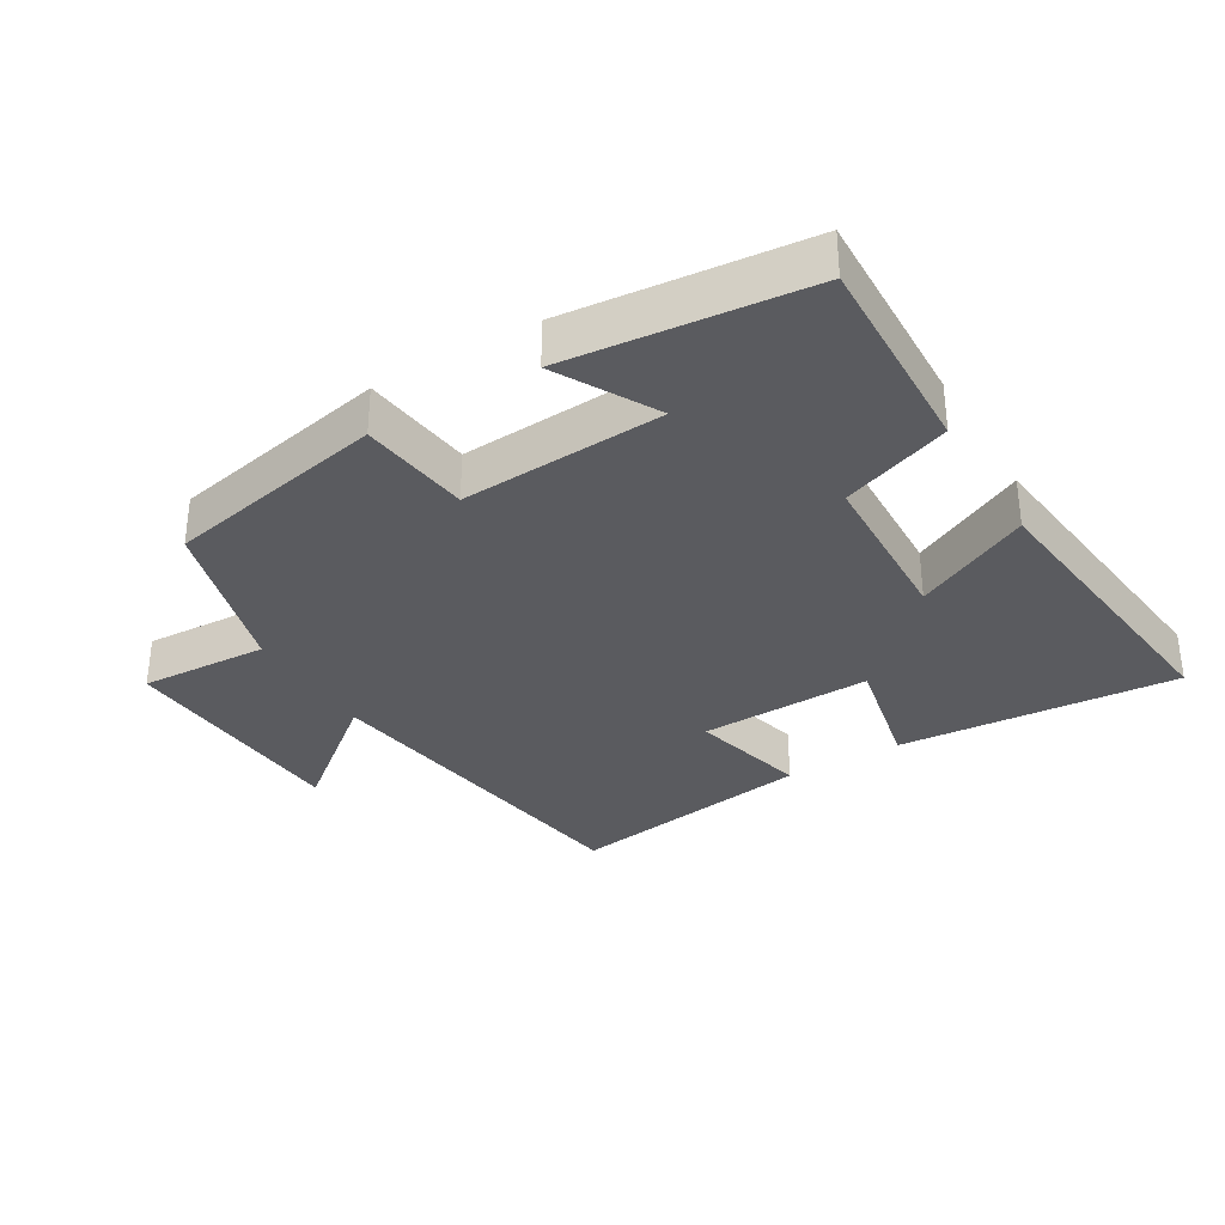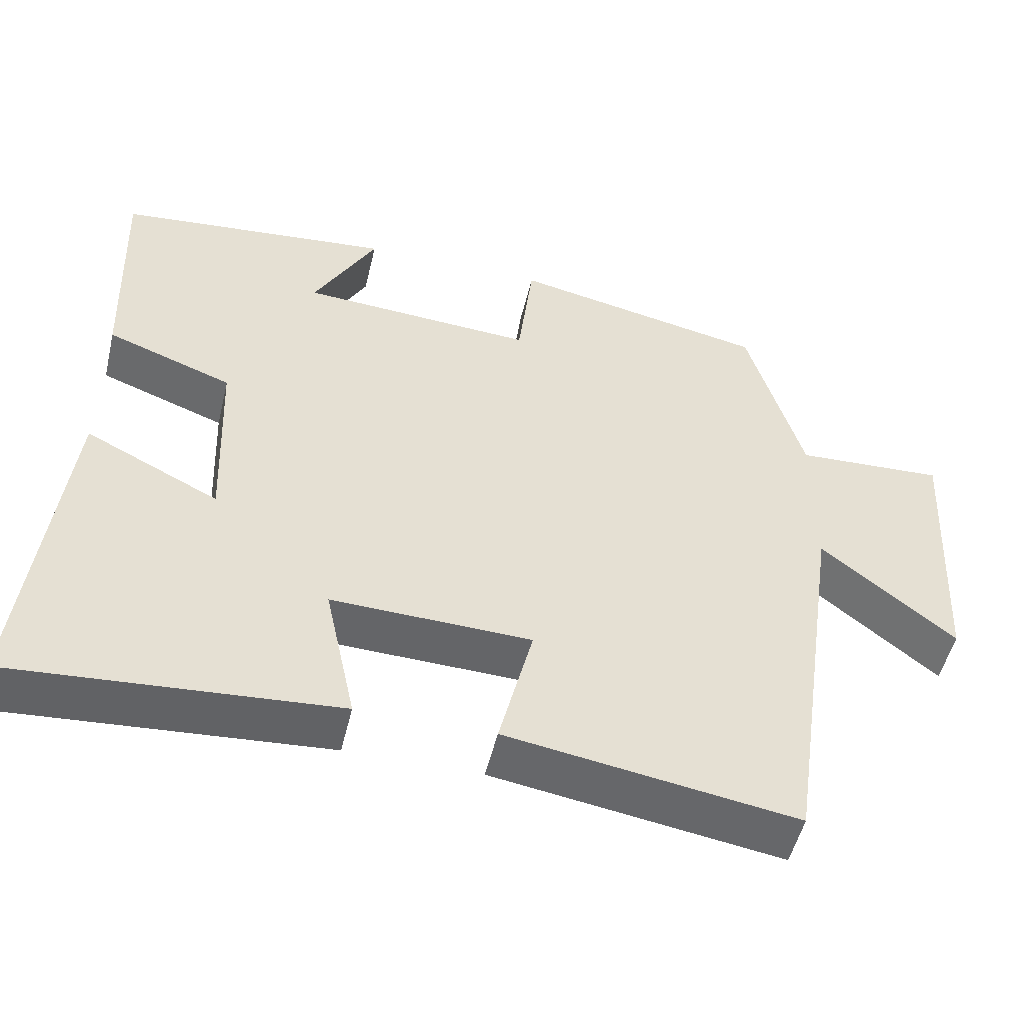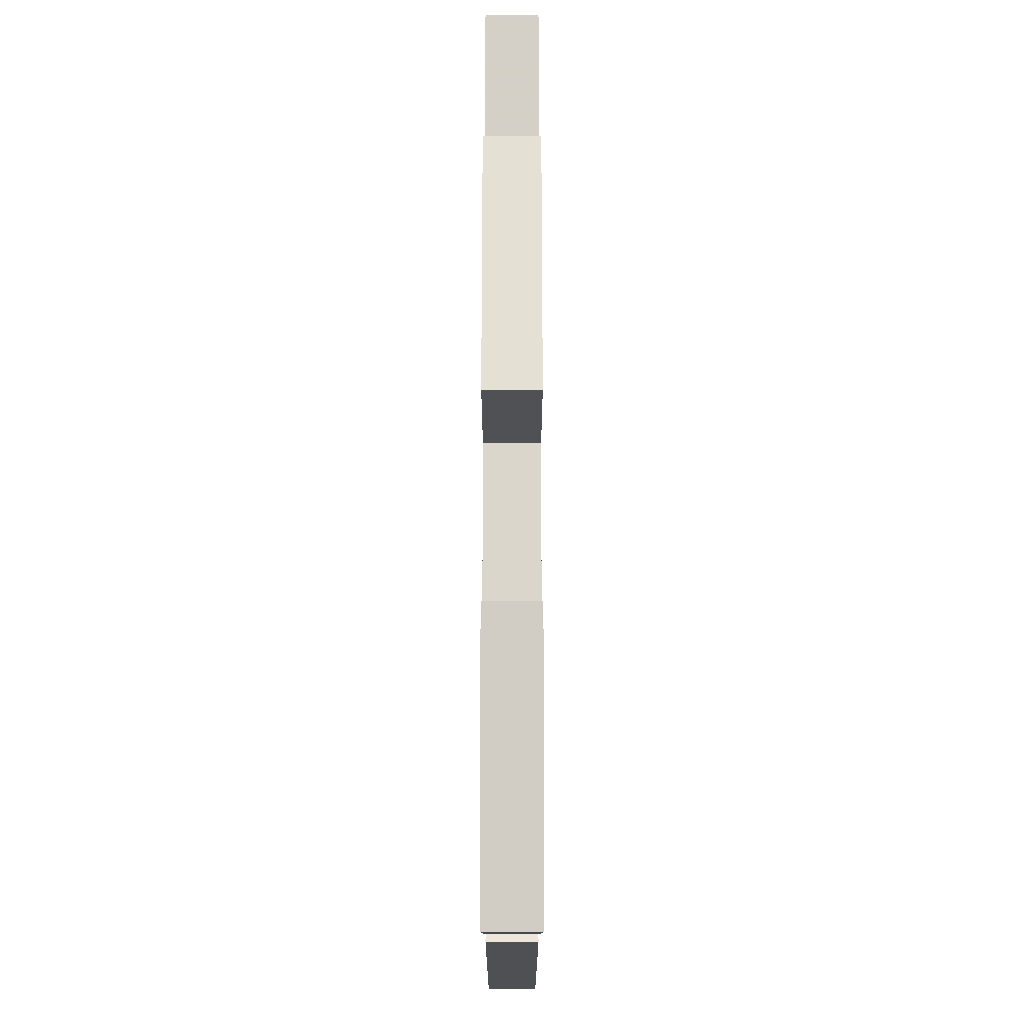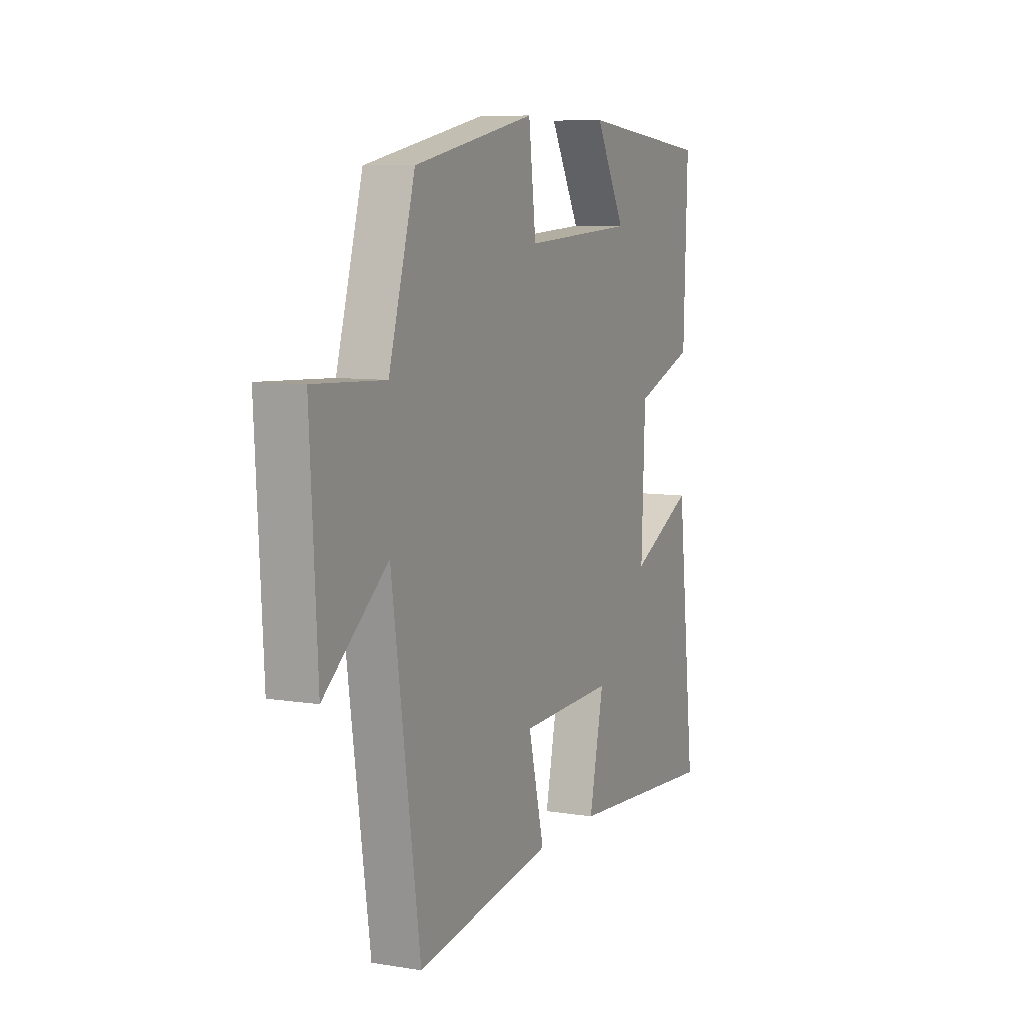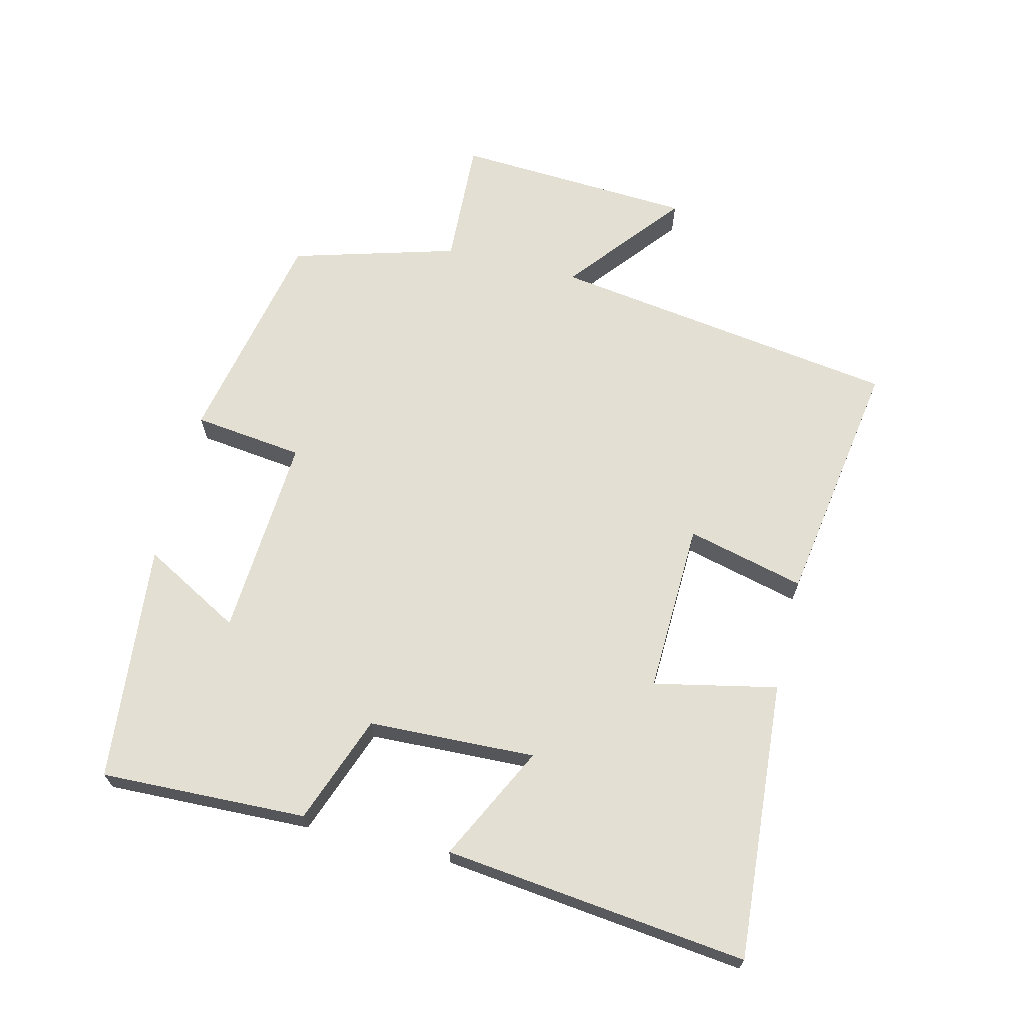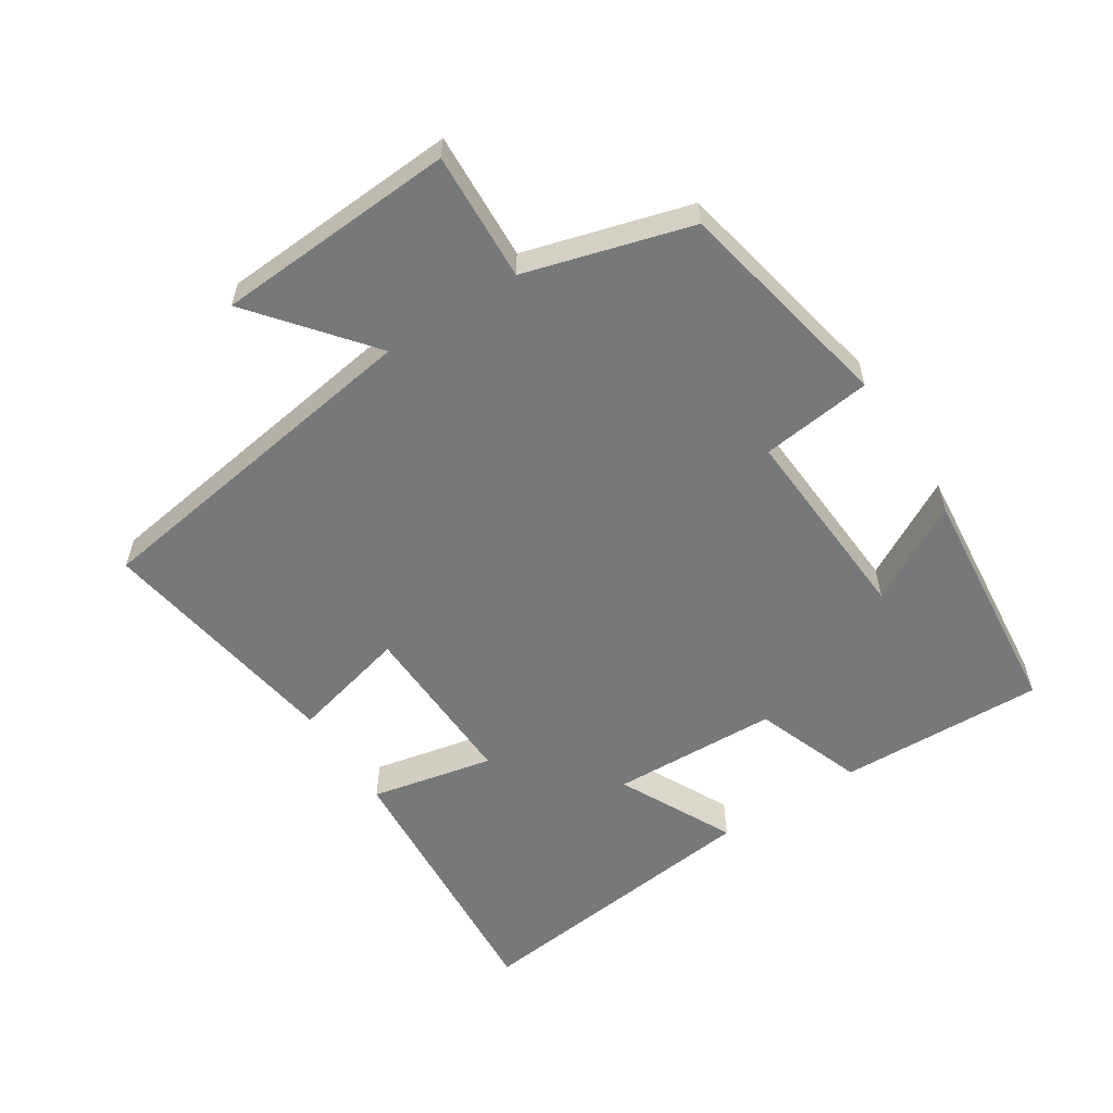
<metadata>
{"format":"obj","ext":"obj","renderer":"f3d","projection":"perspective","resolution":1024,"background":"white","views":[{"elev":-33.0,"azim":30.9,"up":"+Y"},{"elev":-51.3,"azim":166.6,"up":"+Z"},{"elev":77.2,"azim":90.0,"up":"+Z"},{"elev":8.0,"azim":-65.7,"up":"+Z"},{"elev":66.9,"azim":103.9,"up":"+Y"},{"elev":-57.4,"azim":-57.0,"up":"+Y"}]}
</metadata>
<code>
v -0.423 0.07 -0.558
v -0.5 0.07 -0.028
v -0.674 0.07 -0.168
v -0.694 0.07 0.194
v -0.5 0.07 0.184
v -0.428 0.07 0.433
v -0.094 0.07 0.5
v -0.074 0.07 0.333
v 0.232 0.07 0.351
v 0.15 0.07 0.5
v 0.511 0.07 0.463
v 0.5 0.07 0.152
v 0.336 0.07 0.092
v 0.326 0.07 -0.16
v 0.5 0.07 -0.074
v 0.551 0.07 -0.532
v 0.13 0.07 -0.5
v 0.17 0.07 -0.314
v -0.09 0.07 -0.322
v -0.046 0.07 -0.5
v -0.423 0 -0.558
v -0.5 0 -0.028
v -0.674 0 -0.168
v -0.694 0 0.194
v -0.5 0 0.184
v -0.428 0 0.433
v -0.094 0 0.5
v -0.074 0 0.333
v 0.232 0 0.351
v 0.15 0 0.5
v 0.511 0 0.463
v 0.5 0 0.152
v 0.336 0 0.092
v 0.326 0 -0.16
v 0.5 0 -0.074
v 0.551 0 -0.532
v 0.13 0 -0.5
v 0.17 0 -0.314
v -0.09 0 -0.322
v -0.046 0 -0.5
f 19 20 1 2
f 18 19 2
f 16 17 18
f 15 16 18
f 14 15 18
f 13 14 18 2
f 12 13 2
f 9 10 11 12
f 8 9 12 2
f 7 8 2
f 6 7 2
f 5 6 2
f 2 3 4 5
f 22 21 40 39
f 22 39 38
f 38 37 36
f 38 36 35
f 38 35 34
f 22 38 34 33
f 22 33 32
f 32 31 30 29
f 22 32 29 28
f 22 28 27
f 22 27 26
f 22 26 25
f 25 24 23 22
f 1 21 22 2
f 2 22 23 3
f 3 23 24 4
f 4 24 25 5
f 5 25 26 6
f 6 26 27 7
f 7 27 28 8
f 8 28 29 9
f 9 29 30 10
f 10 30 31 11
f 11 31 32 12
f 12 32 33 13
f 13 33 34 14
f 14 34 35 15
f 15 35 36 16
f 16 36 37 17
f 17 37 38 18
f 18 38 39 19
f 19 39 40 20
f 20 40 21 1

</code>
